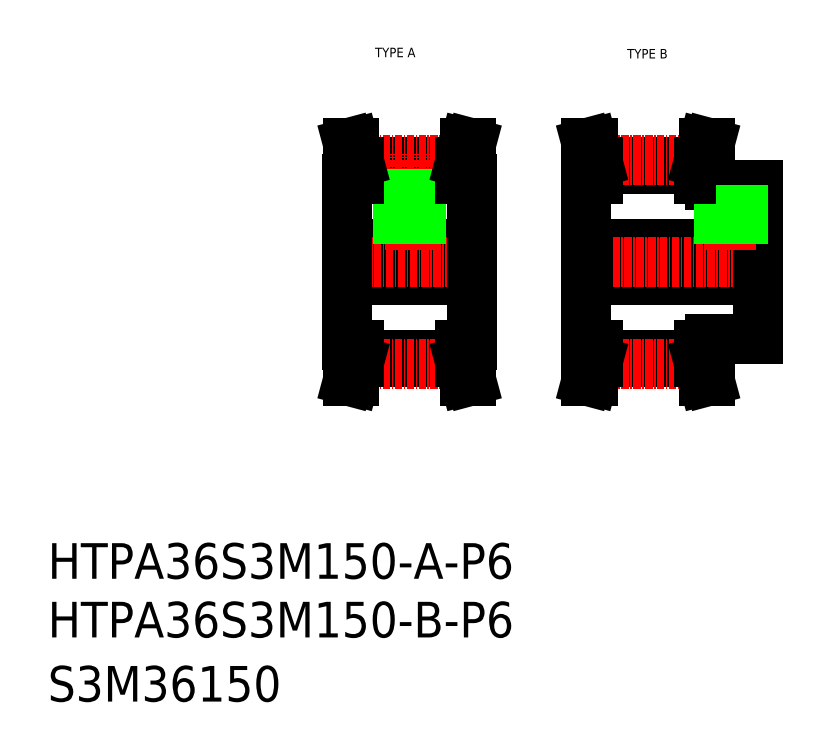
<metadata>
{"format":"dxf","ext":"dxf","renderer":"ezdxf+matplotlib","layout":"modelspace","background":"white","min_lineweight":24,"dpi":150}
</metadata>
<code>
0
SECTION
2
ENTITIES
0
TEXT
8
0
10
-286
20
-50
30
0
40
6
1
HTPA36S3M150-B-P6
0
TEXT
8
0
10
-286
20
-60.81
30
0
40
6
1
S3M36150
0
TEXT
8
0
10
-286
20
-40.11
30
0
40
6
1
HTPA36S3M150-A-P6
0
TEXT
8
0
10
-188.4
20
47.58
30
0
40
1.6
1
TYPE B
0
TEXT
8
0
10
-230.8
20
47.8
30
0
40
1.6
1
TYPE A
0
LINE
8
0
10
-193.3
20
-3.515
30
0
11
-176.3
21
-3.515
31
0
0
LINE
8
0
10
-193.3
20
30.1
30
0
11
-176.3
21
30.1
31
0
0
LINE
8
0
10
-195.3
20
10.29
30
0
11
-166.3
21
10.29
31
0
0
LINE
8
0
10
-195.3
20
16.29
30
0
11
-166.3
21
16.29
31
0
0
LINE
8
0
10
-193.3
20
-2.405
30
0
11
-176.3
21
-2.405
31
0
0
LINE
8
0
10
-193.3
20
28.99
30
0
11
-176.3
21
28.99
31
0
0
LINE
8
CENTER
10
-196.8
20
13.29
30
0
11
-164.8
21
13.29
31
0
0
LINE
8
CENTER
10
-193.3
20
30.48
30
0
11
-176.3
21
30.48
31
0
0
LINE
8
CENTER
10
-193.3
20
-3.895
30
0
11
-176.3
21
-3.895
31
0
0
LINE
8
0
10
-235.5
20
16.29
30
0
11
-214.5
21
16.29
31
0
0
LINE
8
0
10
-235.5
20
10.29
30
0
11
-214.5
21
10.29
31
0
0
LINE
8
0
10
-233.5
20
30.1
30
0
11
-216.5
21
30.1
31
0
0
LINE
8
0
10
-233.5
20
-3.515
30
0
11
-216.5
21
-3.515
31
0
0
LINE
8
0
10
-227.3
20
25.29
30
0
11
-222.8
21
25.29
31
0
0
LINE
8
0
10
-233.5
20
-2.405
30
0
11
-216.5
21
-2.405
31
0
0
LINE
8
0
10
-233.5
20
28.99
30
0
11
-216.5
21
28.99
31
0
0
LINE
8
CENTER
10
-237
20
13.29
30
0
11
-213
21
13.29
31
0
0
LINE
8
CENTER
10
-233.5
20
-3.895
30
0
11
-216.5
21
-3.895
31
0
0
LINE
8
CENTER
10
-233.5
20
30.48
30
0
11
-216.5
21
30.48
31
0
0
LINE
8
0
10
-235.5
20
-0.7051
30
0
11
-235.5
21
27.29
31
0
0
LINE
8
CENTER
10
-225
20
15.29
30
0
11
-225
21
31.48
31
0
0
LINE
8
0
10
-233.5
20
-3.515
30
0
11
-233.5
21
-0.7051
31
0
0
LINE
8
0
10
-234.5
20
-0.7051
30
0
11
-234.5
21
-3.383
31
0
0
LINE
8
0
10
-234.5
20
-3.383
30
0
11
-235.4
21
-6.705
31
0
0
LINE
8
0
10
-233.5
20
-3.515
30
0
11
-234.4
21
-6.705
31
0
0
LINE
8
0
10
-235.4
20
-6.705
30
0
11
-234.4
21
-6.705
31
0
0
LINE
8
0
10
-235.5
20
-0.7051
30
0
11
-233.5
21
-0.7051
31
0
0
LINE
8
0
10
-227.3
20
25.29
30
0
11
-227.3
21
28.99
31
0
0
LINE
8
0
10
-227
20
16.29
30
0
11
-227
21
25.29
31
0
0
LINE
8
0
10
-226.6
20
16.29
30
0
11
-226.6
21
25.29
31
0
0
LINE
8
0
10
-234.5
20
29.97
30
0
11
-235.4
21
33.29
31
0
0
LINE
8
0
10
-233.5
20
30.1
30
0
11
-234.4
21
33.29
31
0
0
LINE
8
0
10
-233.5
20
27.29
30
0
11
-233.5
21
30.1
31
0
0
LINE
8
0
10
-234.5
20
27.29
30
0
11
-234.5
21
29.97
31
0
0
LINE
8
0
10
-235.5
20
27.29
30
0
11
-233.5
21
27.29
31
0
0
LINE
8
0
10
-235.4
20
33.29
30
0
11
-234.4
21
33.29
31
0
0
LINE
8
0
10
-214.5
20
-0.7051
30
0
11
-214.5
21
27.29
31
0
0
LINE
8
0
10
-195.3
20
-0.7051
30
0
11
-195.3
21
27.29
31
0
0
LINE
8
0
10
-216.5
20
-3.515
30
0
11
-216.5
21
-0.7051
31
0
0
LINE
8
0
10
-215.5
20
-0.7051
30
0
11
-215.5
21
-3.383
31
0
0
LINE
8
0
10
-216.5
20
-3.515
30
0
11
-215.7
21
-6.705
31
0
0
LINE
8
0
10
-215.5
20
-3.383
30
0
11
-214.6
21
-6.705
31
0
0
LINE
8
0
10
-214.6
20
-6.705
30
0
11
-215.7
21
-6.705
31
0
0
LINE
8
0
10
-216.1
20
-5.11
30
0
11
-216.1
21
-5.11
31
0
0
LINE
8
0
10
-216.3
20
-4.313
30
0
11
-216.3
21
-4.312
31
0
0
LINE
8
0
10
-216.5
20
-0.7051
30
0
11
-214.5
21
-0.7051
31
0
0
LINE
8
0
10
-194.3
20
-0.7051
30
0
11
-194.3
21
-3.383
31
0
0
LINE
8
0
10
-193.3
20
-3.515
30
0
11
-193.3
21
-0.7051
31
0
0
LINE
8
0
10
-194.3
20
-3.383
30
0
11
-195.2
21
-6.705
31
0
0
LINE
8
0
10
-193.3
20
-3.515
30
0
11
-194.2
21
-6.705
31
0
0
LINE
8
0
10
-195.2
20
-6.705
30
0
11
-194.2
21
-6.705
31
0
0
LINE
8
0
10
-195.3
20
-0.7051
30
0
11
-193.3
21
-0.7051
31
0
0
LINE
8
0
10
-222.8
20
25.29
30
0
11
-222.8
21
28.99
31
0
0
LINE
8
0
10
-223.4
20
16.29
30
0
11
-223.4
21
25.29
31
0
0
LINE
8
0
10
-223
20
16.29
30
0
11
-223
21
25.29
31
0
0
LINE
8
0
10
-216.5
20
30.1
30
0
11
-215.7
21
33.29
31
0
0
LINE
8
0
10
-215.5
20
29.97
30
0
11
-214.6
21
33.29
31
0
0
LINE
8
0
10
-216.5
20
27.29
30
0
11
-216.5
21
30.1
31
0
0
LINE
8
0
10
-215.5
20
27.29
30
0
11
-215.5
21
29.97
31
0
0
LINE
8
0
10
-216.5
20
27.29
30
0
11
-214.5
21
27.29
31
0
0
LINE
8
0
10
-214.6
20
33.29
30
0
11
-215.7
21
33.29
31
0
0
LINE
8
0
10
-194.3
20
29.97
30
0
11
-195.2
21
33.29
31
0
0
LINE
8
0
10
-193.3
20
30.1
30
0
11
-194.2
21
33.29
31
0
0
LINE
8
0
10
-194.3
20
27.29
30
0
11
-194.3
21
29.97
31
0
0
LINE
8
0
10
-193.3
20
27.29
30
0
11
-193.3
21
30.1
31
0
0
LINE
8
0
10
-195.3
20
27.29
30
0
11
-193.3
21
27.29
31
0
0
LINE
8
0
10
-195.2
20
33.29
30
0
11
-194.2
21
33.29
31
0
0
LINE
8
0
10
-166.3
20
0.2949
30
0
11
-166.3
21
26.29
31
0
0
LINE
8
CENTER
10
-170.8
20
15.29
30
0
11
-170.8
21
27.29
31
0
0
LINE
8
0
10
-174.3
20
0.2949
30
0
11
-166.3
21
0.2949
31
0
0
LINE
8
0
10
-175.3
20
-0.7051
30
0
11
-175.3
21
-3.383
31
0
0
LINE
8
0
10
-176.3
20
-3.515
30
0
11
-176.3
21
-0.7051
31
0
0
LINE
8
0
10
-176.3
20
-3.515
30
0
11
-175.5
21
-6.705
31
0
0
LINE
8
0
10
-175.3
20
-3.383
30
0
11
-174.4
21
-6.705
31
0
0
LINE
8
0
10
-174.4
20
-6.705
30
0
11
-175.5
21
-6.705
31
0
0
LINE
8
0
10
-176.3
20
-0.7051
30
0
11
-174.3
21
-0.7051
31
0
0
LINE
8
0
10
-174.3
20
-0.7051
30
0
11
-174.3
21
0.2949
31
0
0
LINE
8
0
10
-174.3
20
26.29
30
0
11
-166.3
21
26.29
31
0
0
LINE
8
0
10
-174.3
20
26.29
30
0
11
-174.3
21
27.29
31
0
0
LINE
8
0
10
-172.4
20
16.29
30
0
11
-172.4
21
26.29
31
0
0
LINE
8
0
10
-172.8
20
16.29
30
0
11
-172.8
21
26.29
31
0
0
LINE
8
0
10
-175.3
20
29.97
30
0
11
-174.4
21
33.29
31
0
0
LINE
8
0
10
-176.3
20
30.1
30
0
11
-175.5
21
33.29
31
0
0
LINE
8
0
10
-175.3
20
27.29
30
0
11
-175.3
21
29.97
31
0
0
LINE
8
0
10
-176.3
20
27.29
30
0
11
-176.3
21
30.1
31
0
0
LINE
8
0
10
-176.3
20
27.29
30
0
11
-174.3
21
27.29
31
0
0
LINE
8
0
10
-174.4
20
33.29
30
0
11
-175.5
21
33.29
31
0
0
LINE
8
0
10
-169.2
20
16.29
30
0
11
-169.2
21
26.29
31
0
0
LINE
8
0
10
-168.8
20
16.29
30
0
11
-168.8
21
26.29
31
0
0
ENDSEC
0
EOF

</code>
